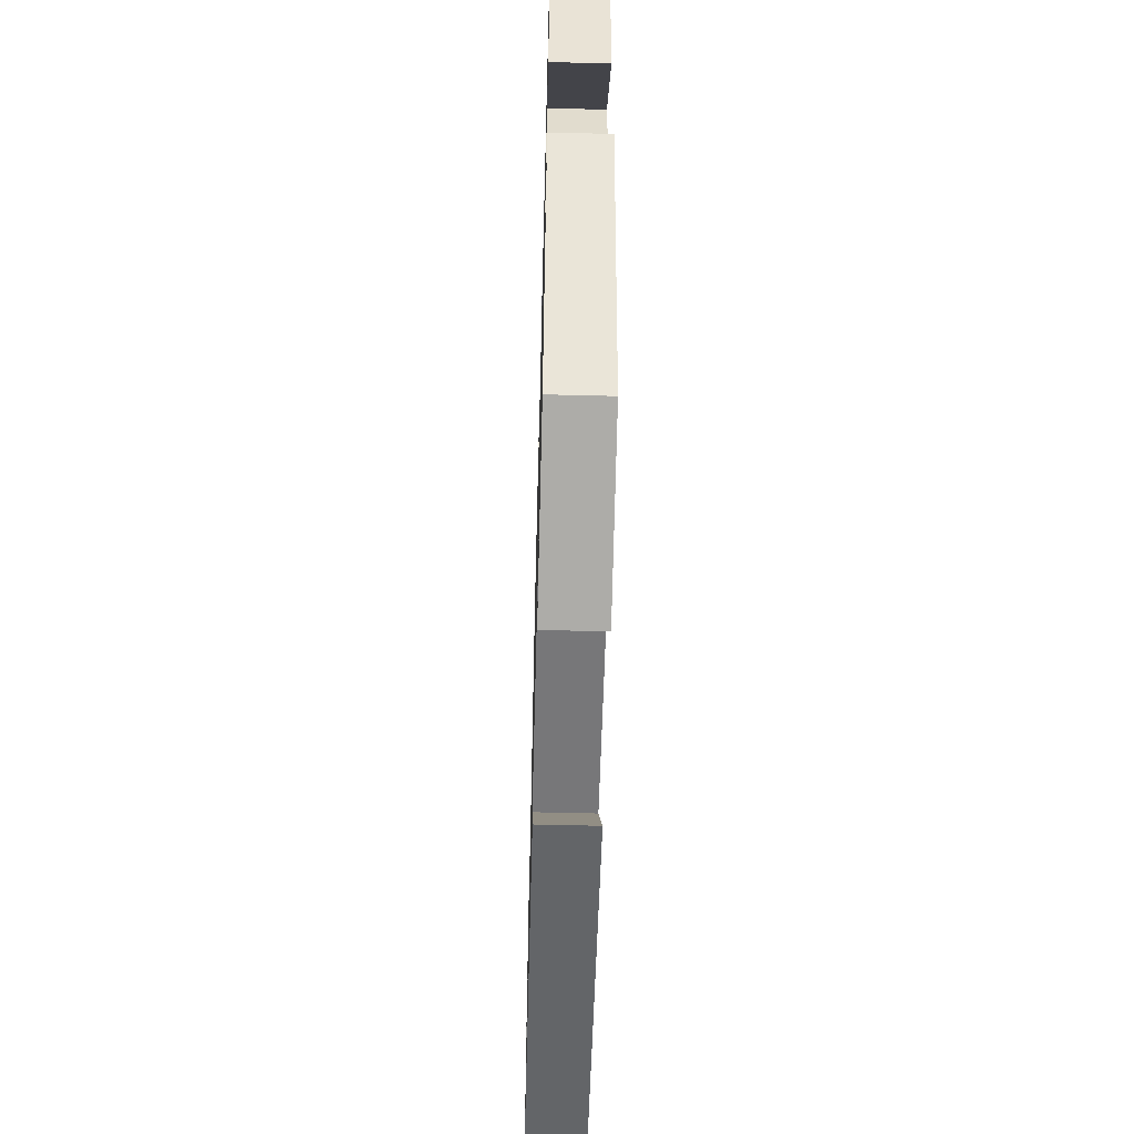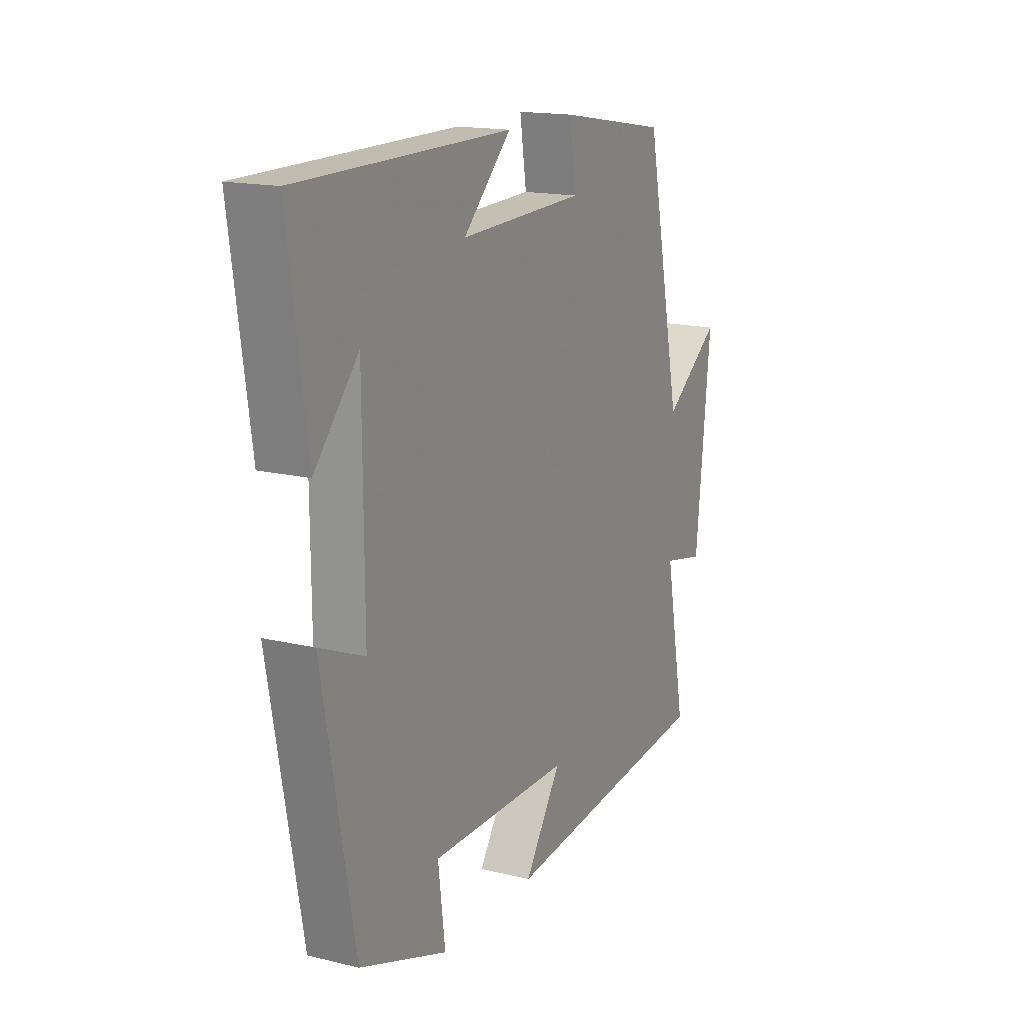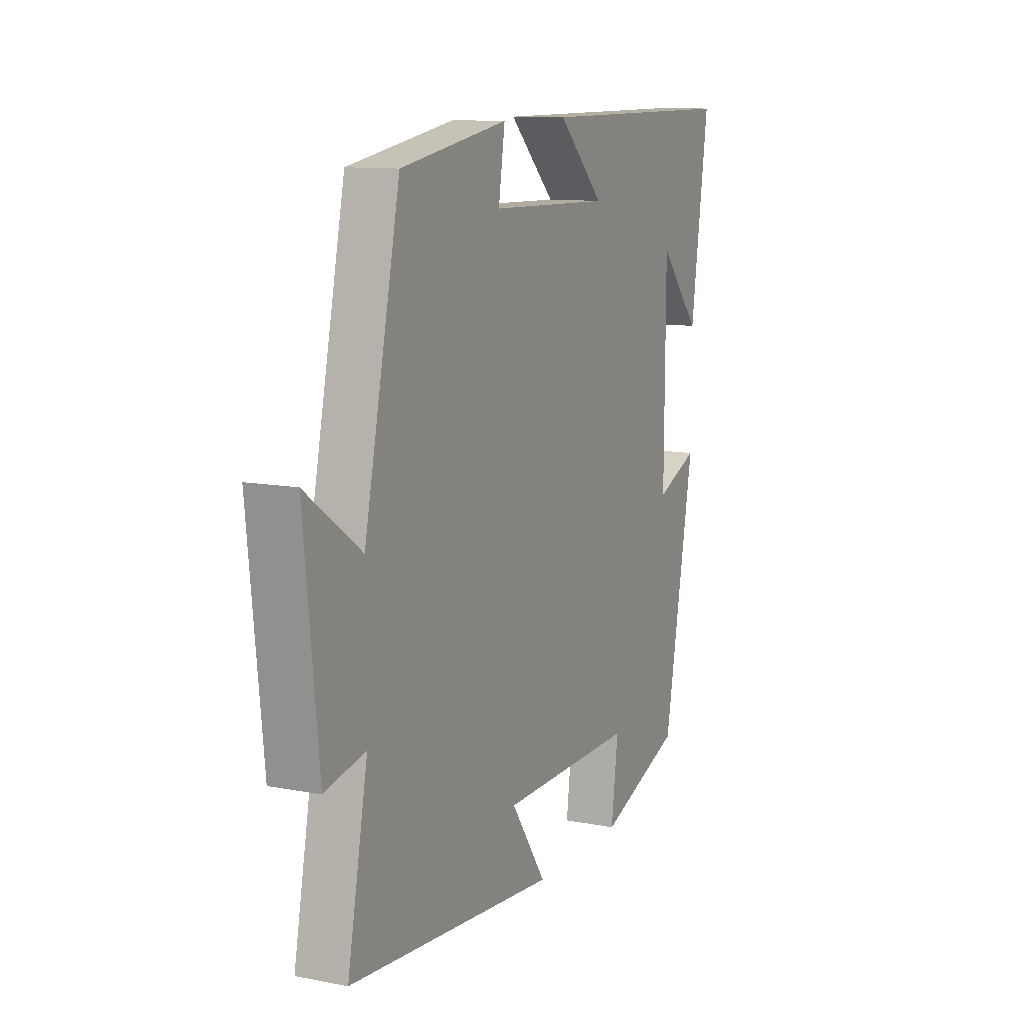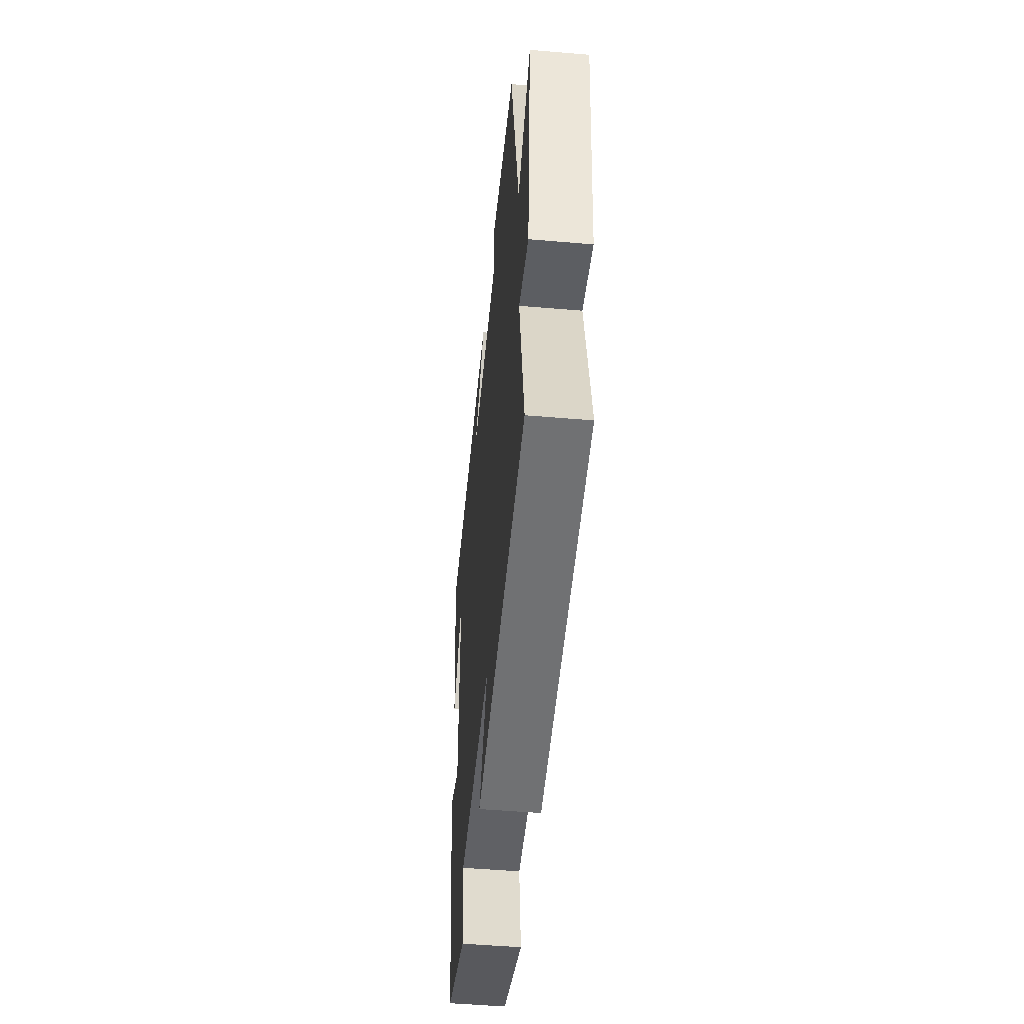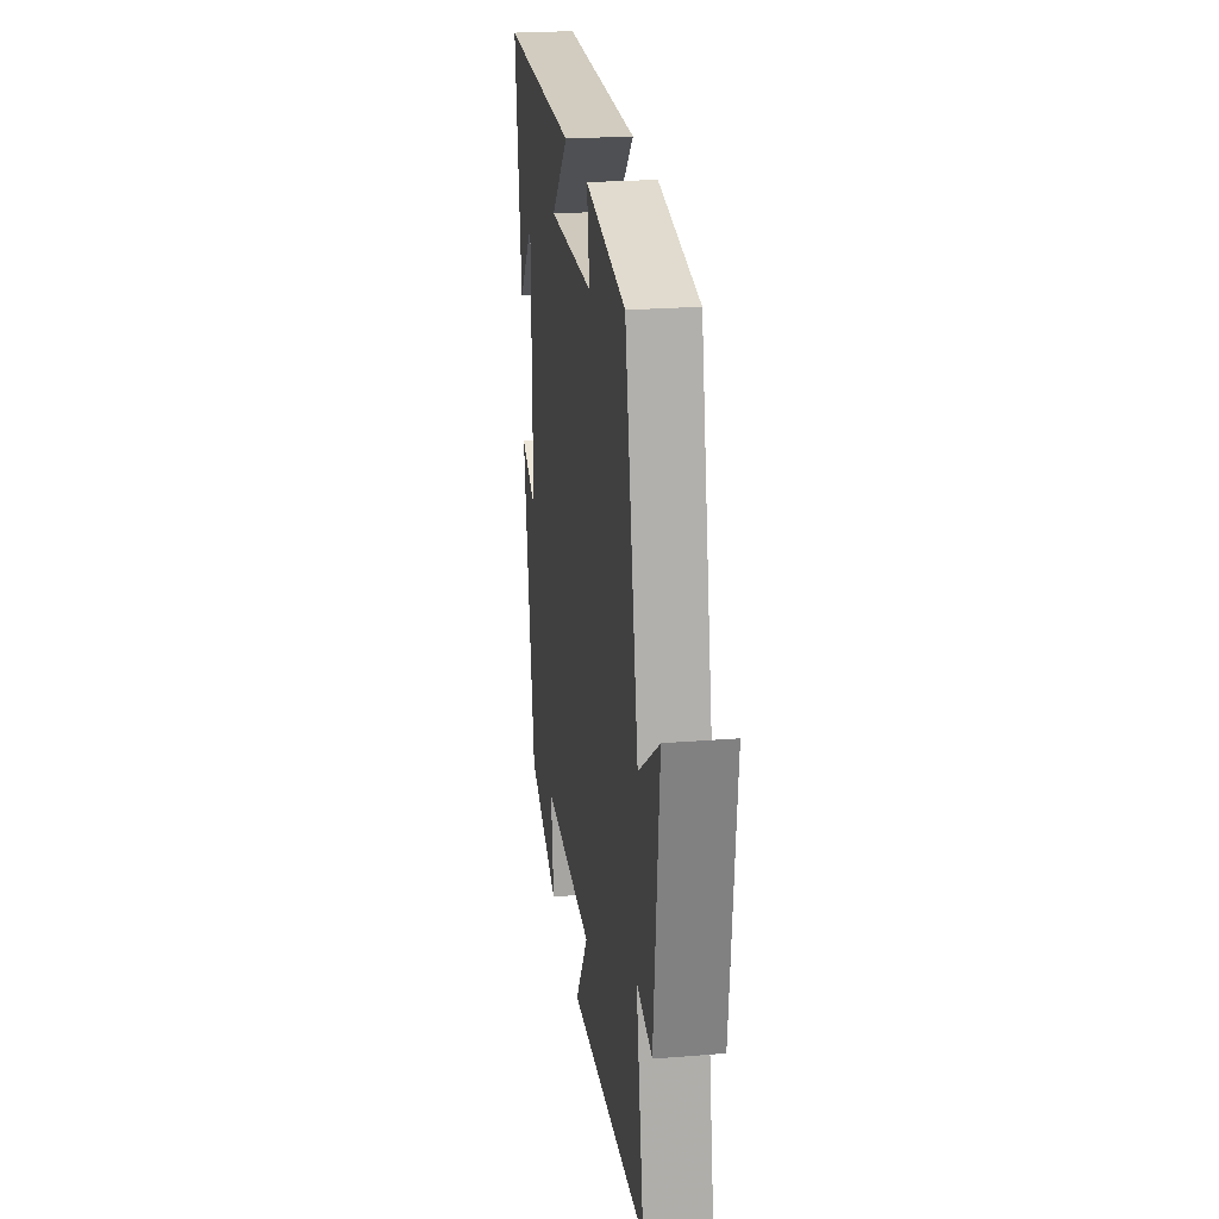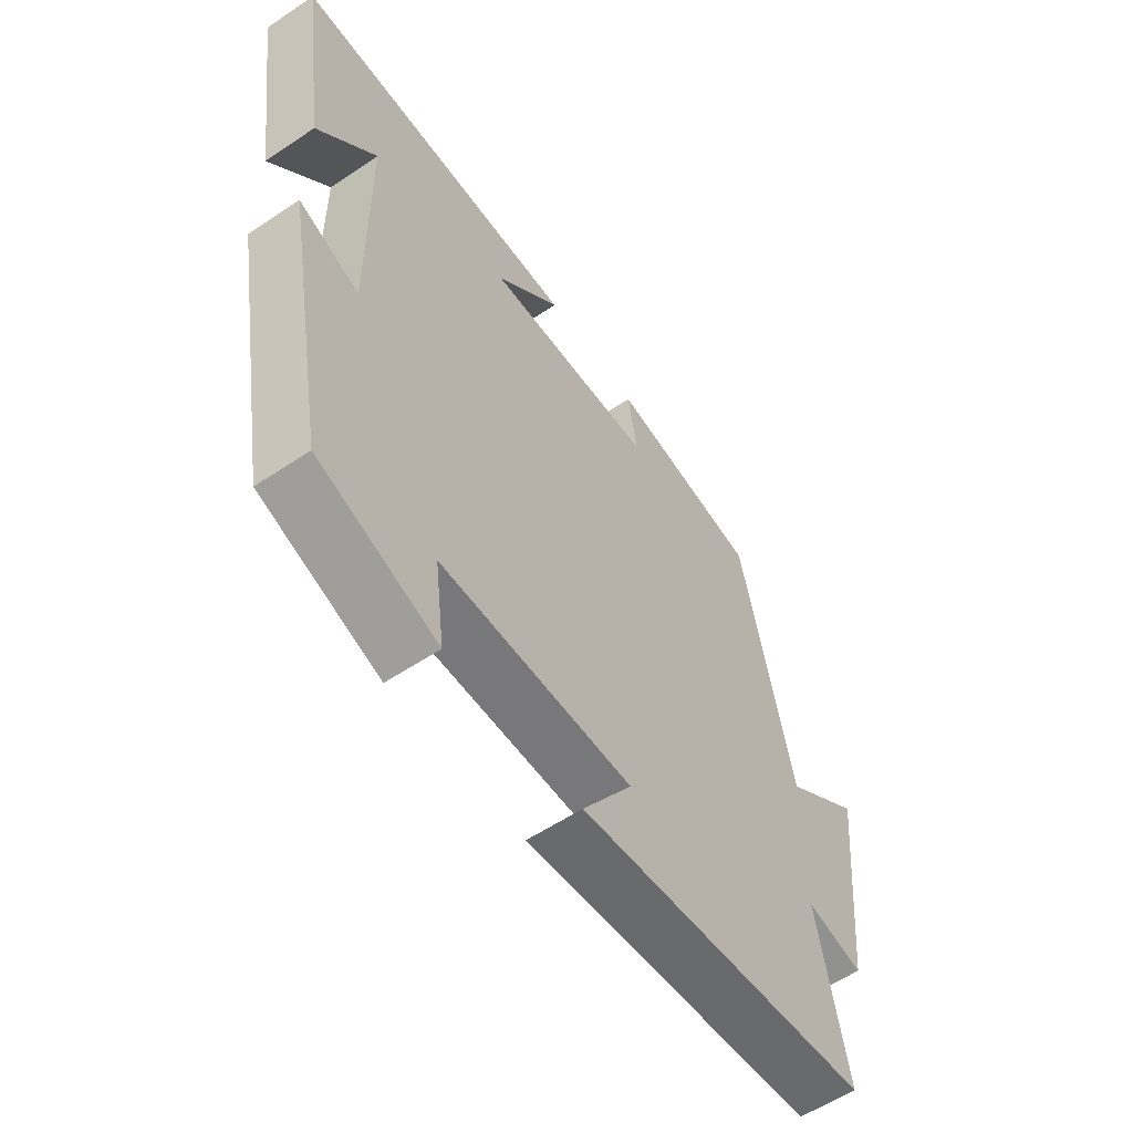
<metadata>
{"format":"obj","ext":"obj","renderer":"f3d","projection":"perspective","resolution":1024,"background":"white","views":[{"elev":-56.6,"azim":88.5,"up":"+Z"},{"elev":16.3,"azim":116.4,"up":"+Z"},{"elev":11.2,"azim":-64.6,"up":"+Z"},{"elev":-50.0,"azim":-95.4,"up":"+Z"},{"elev":23.9,"azim":-97.7,"up":"+Z"},{"elev":-57.0,"azim":124.9,"up":"+Z"}]}
</metadata>
<code>
v 0.423 0.07 -0.423
v 0.211 0.07 -0.5
v 0.228 0.07 -0.366
v -0.114 0.07 -0.37
v -0.025 0.07 -0.5
v -0.551 0.07 -0.452
v -0.5 0.07 -0.189
v -0.602 0.07 -0.211
v -0.638 0.07 0.135
v -0.5 0.07 0.037
v -0.41 0.07 0.455
v -0.141 0.07 0.5
v -0.157 0.07 0.396
v 0.147 0.07 0.388
v 0.031 0.07 0.5
v 0.545 0.07 0.5
v 0.5 0.07 0.185
v 0.394 0.07 0.304
v 0.392 0.07 -0.05
v 0.5 0.07 -0.005
v 0.423 0 -0.423
v 0.211 0 -0.5
v 0.228 0 -0.366
v -0.114 0 -0.37
v -0.025 0 -0.5
v -0.551 0 -0.452
v -0.5 0 -0.189
v -0.602 0 -0.211
v -0.638 0 0.135
v -0.5 0 0.037
v -0.41 0 0.455
v -0.141 0 0.5
v -0.157 0 0.396
v 0.147 0 0.388
v 0.031 0 0.5
v 0.545 0 0.5
v 0.5 0 0.185
v 0.394 0 0.304
v 0.392 0 -0.05
v 0.5 0 -0.005
f 1 2 3
f 20 1 3
f 19 20 3
f 18 19 3 4
f 16 17 18
f 14 15 16 18
f 13 14 18 4
f 10 11 12 13
f 10 13 4
f 7 8 9 10
f 7 10 4 5
f 5 6 7
f 23 22 21
f 23 21 40
f 23 40 39
f 24 23 39 38
f 38 37 36
f 38 36 35 34
f 24 38 34 33
f 33 32 31 30
f 24 33 30
f 30 29 28 27
f 25 24 30 27
f 27 26 25
f 1 21 22 2
f 2 22 23 3
f 3 23 24 4
f 4 24 25 5
f 5 25 26 6
f 6 26 27 7
f 7 27 28 8
f 8 28 29 9
f 9 29 30 10
f 10 30 31 11
f 11 31 32 12
f 12 32 33 13
f 13 33 34 14
f 14 34 35 15
f 15 35 36 16
f 16 36 37 17
f 17 37 38 18
f 18 38 39 19
f 19 39 40 20
f 20 40 21 1

</code>
